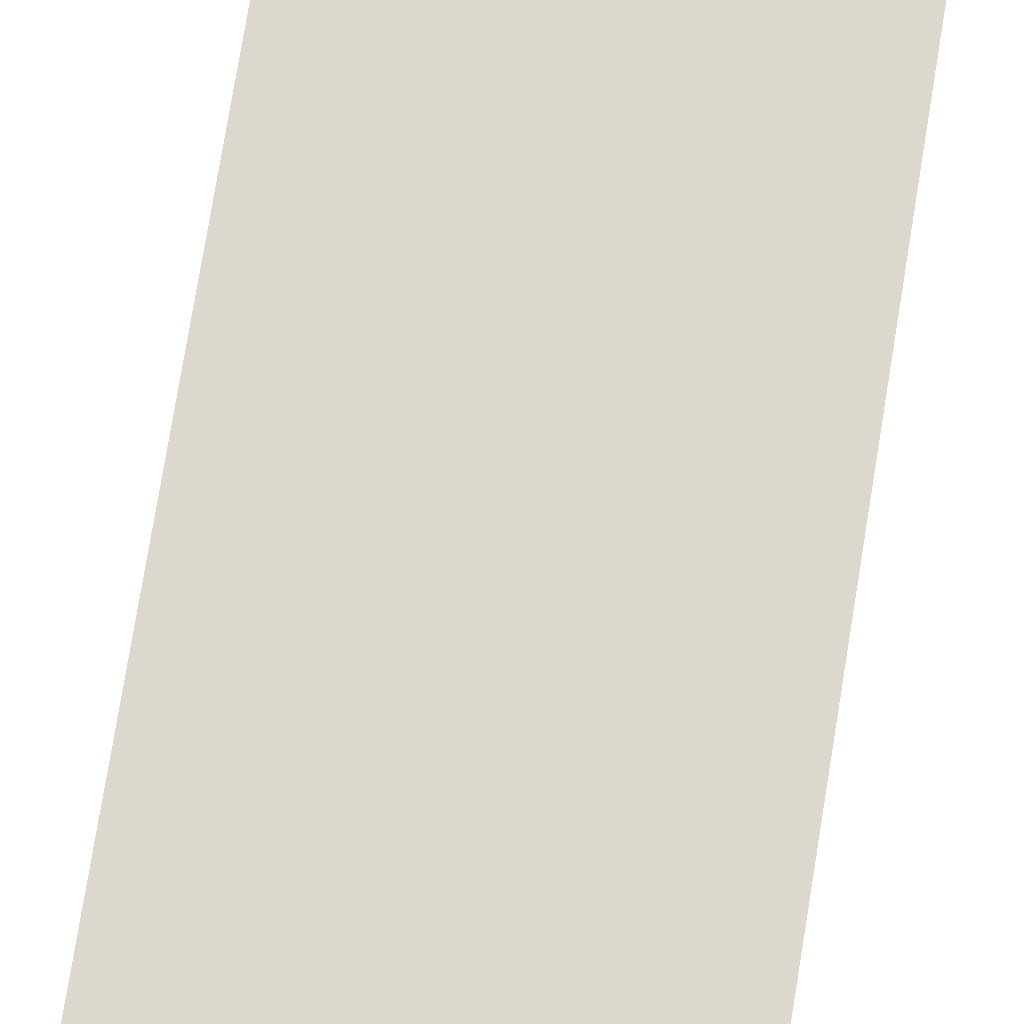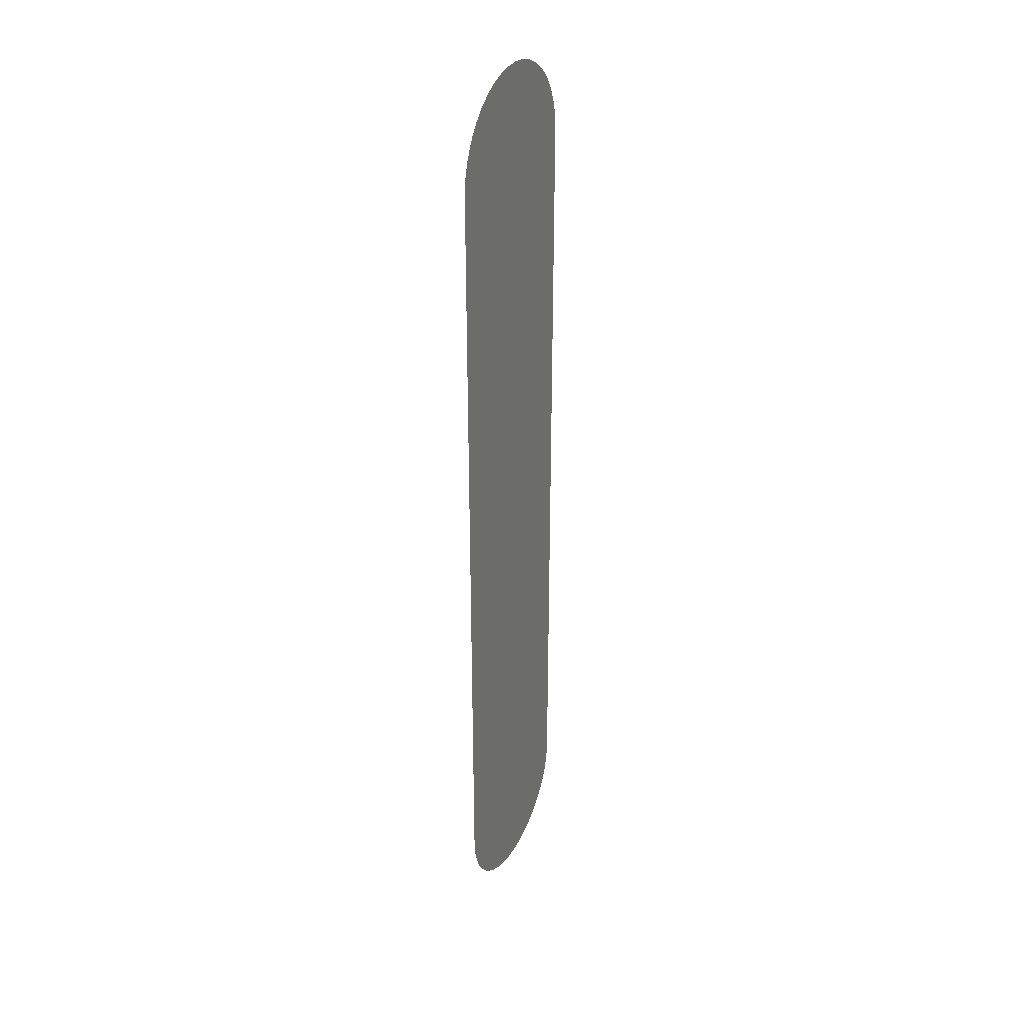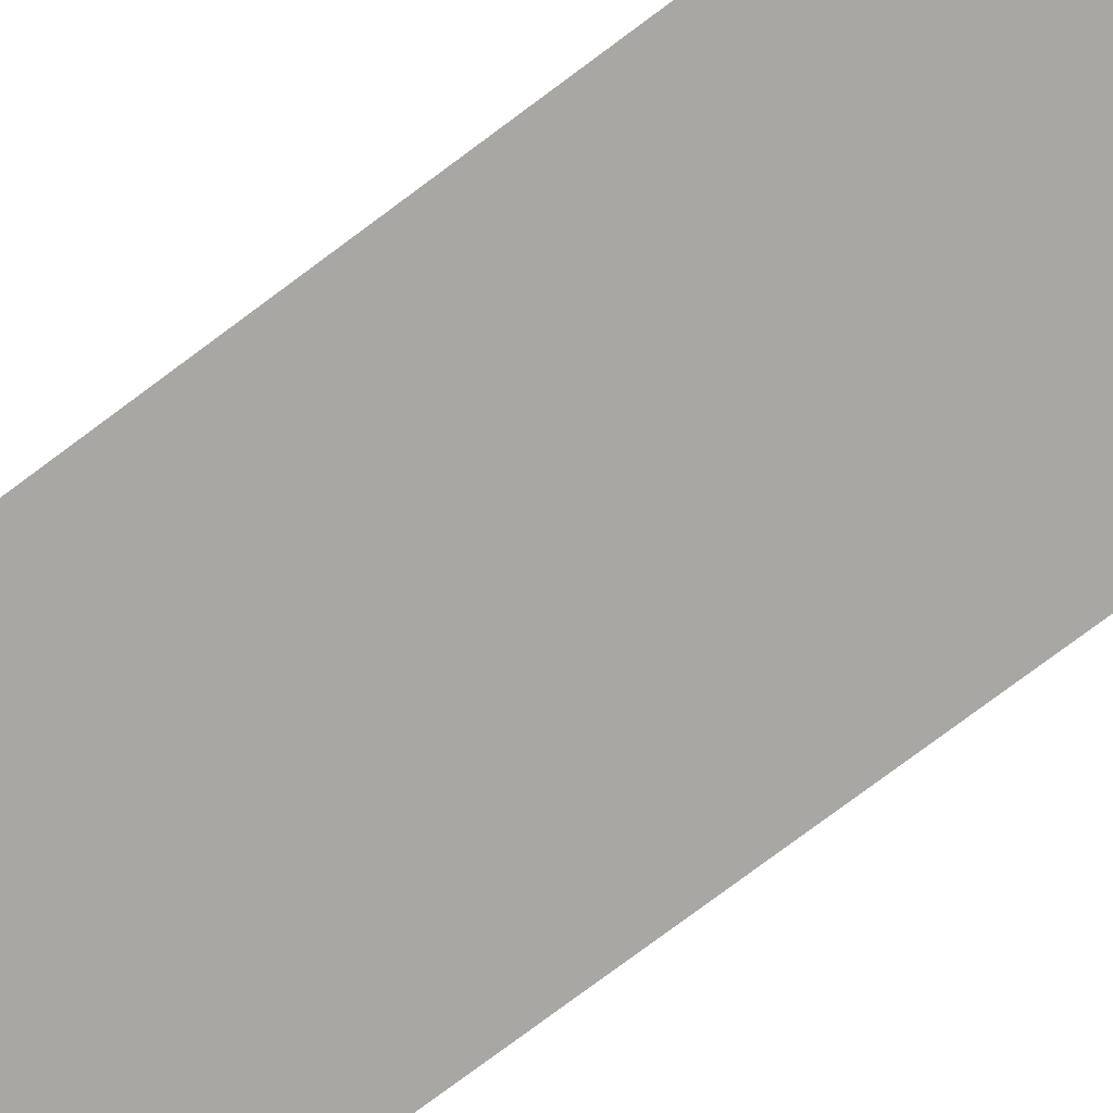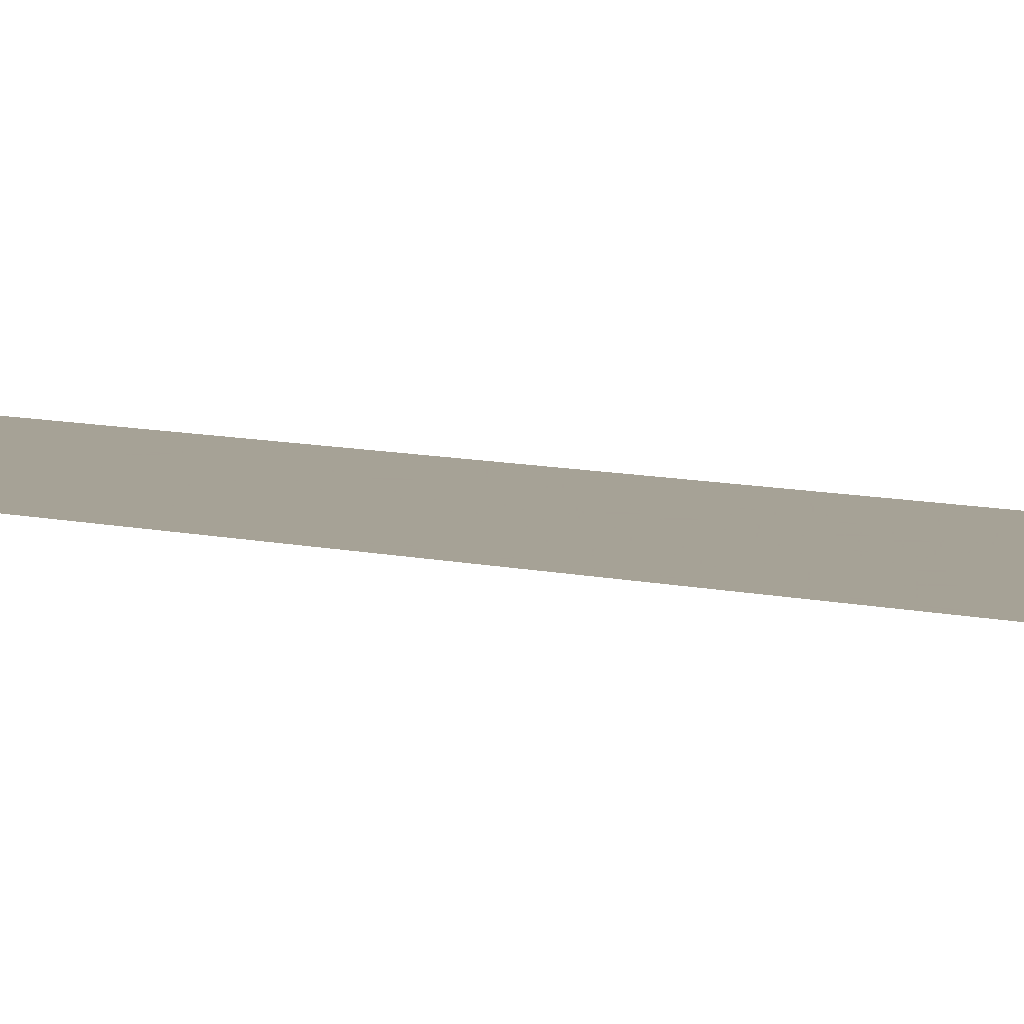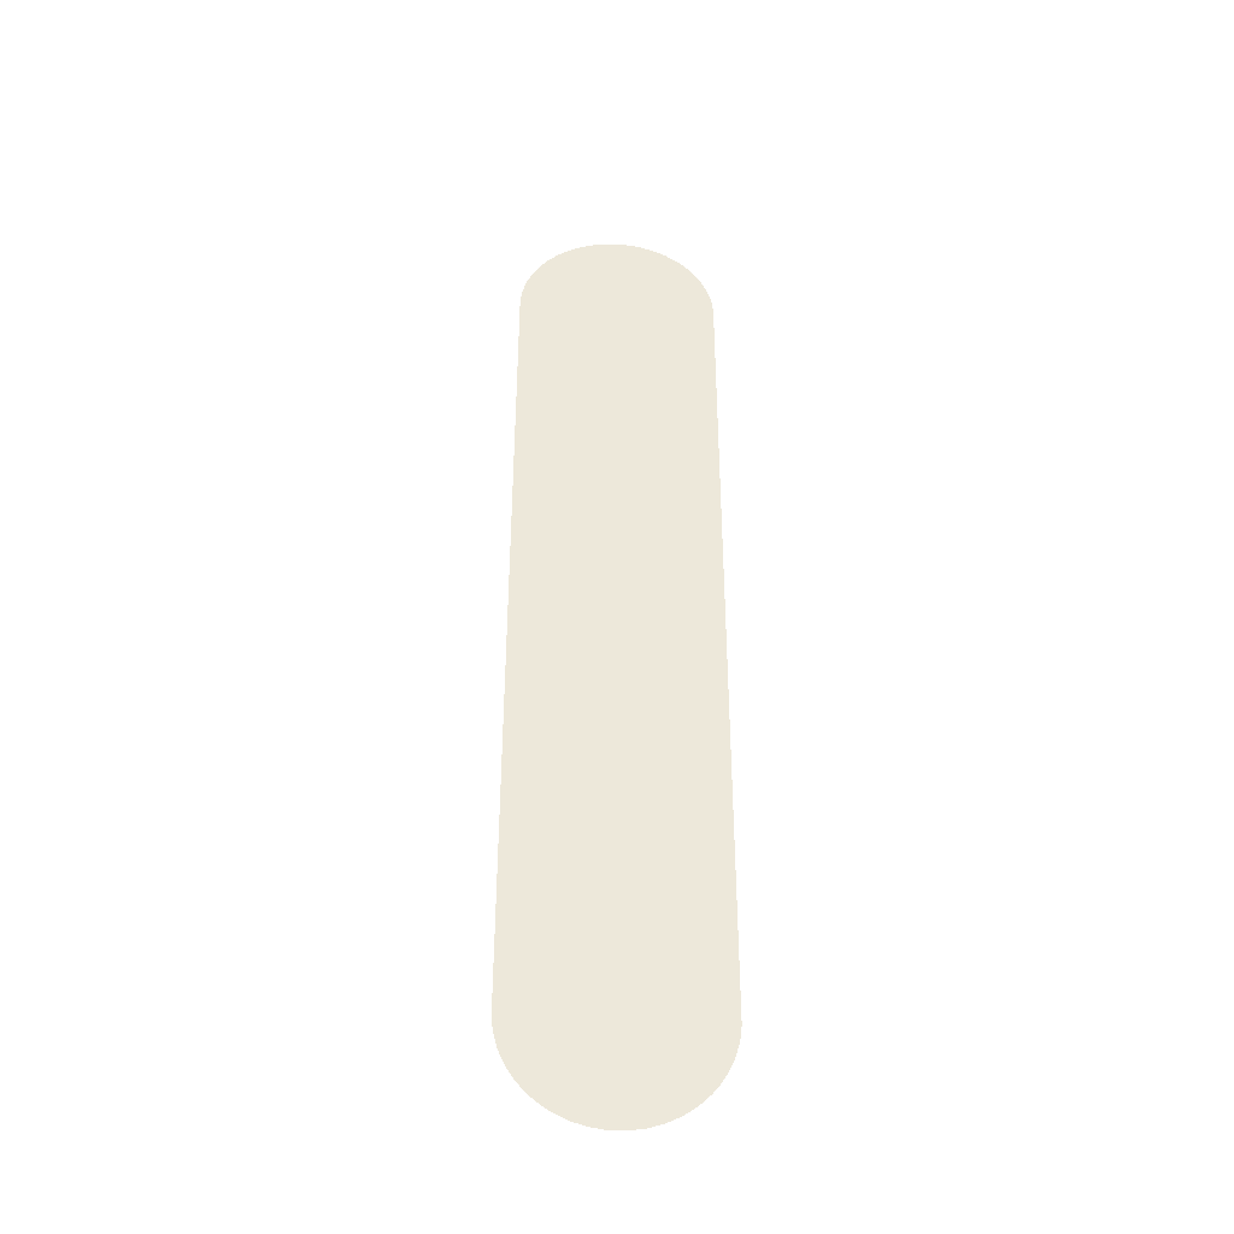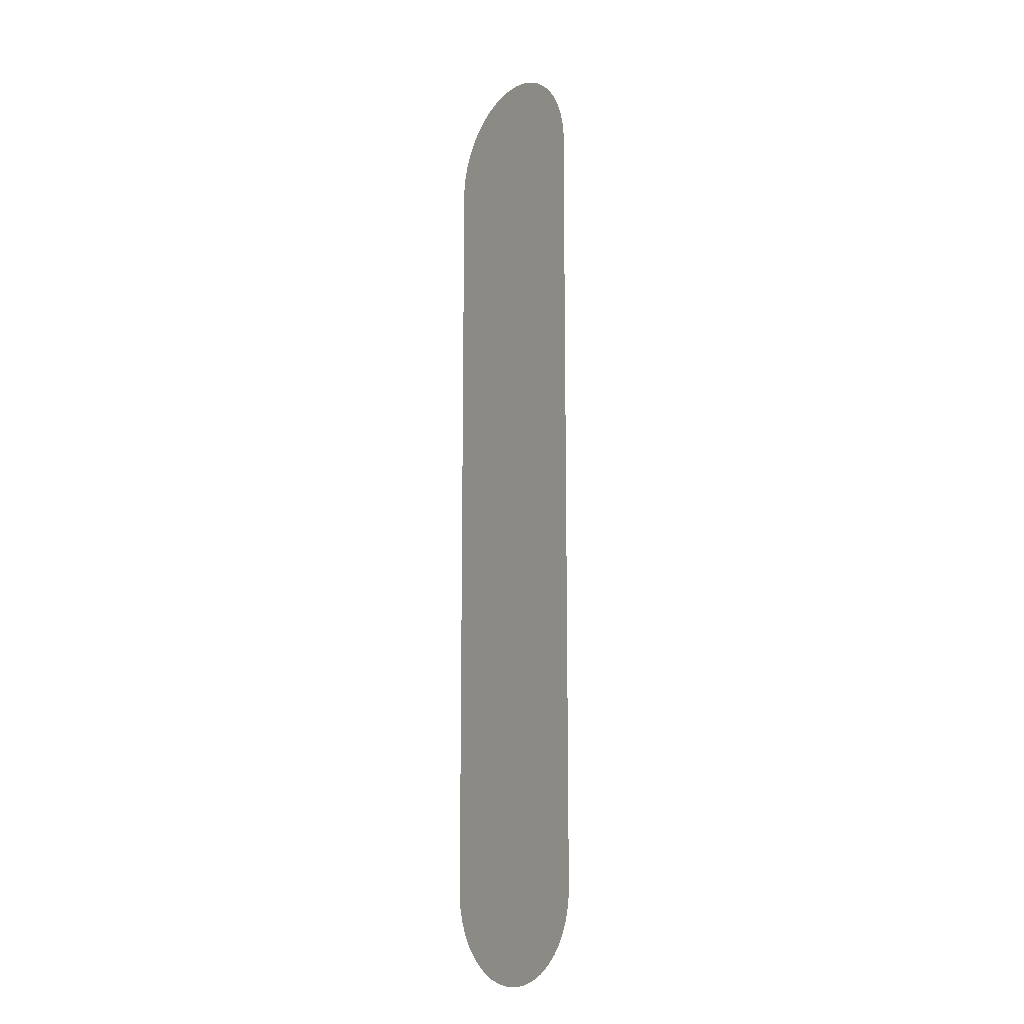
<metadata>
{"format":"obj","ext":"obj","renderer":"f3d","projection":"perspective","resolution":1024,"background":"white","views":[{"elev":72.1,"azim":-170.9,"up":"+Z"},{"elev":32.8,"azim":-63.7,"up":"+Y"},{"elev":-74.7,"azim":-53.0,"up":"+Z"},{"elev":6.3,"azim":-47.9,"up":"+Z"},{"elev":-38.8,"azim":-4.0,"up":"+Y"},{"elev":-13.3,"azim":55.1,"up":"+Y"}]}
</metadata>
<code>
v 0.04095 -0.03402 0.05089
v 0.04128 -0.03521 0.05089
v 0.04082 -0.03296 0.05089
v 0.05666 0.03402 0.05089
v 0.05634 0.03521 0.05089
v 0.05584 0.03632 0.05089
v 0.05517 0.03735 0.05089
v 0.05679 0.03296 0.05089
v 0.0539 0.03867 0.05089
v 0.05457 0.03804 0.05089
v 0.0529 -0.03937 0.05089
v 0.04942 0.04048 0.05089
v 0.04698 -0.04029 0.05089
v 0.04698 0.04029 0.05089
v 0.04819 -0.04048 0.05089
v 0.0482 0.04048 0.05089
v 0.04472 -0.03938 0.05089
v 0.04582 -0.03992 0.05089
v 0.04305 -0.03804 0.05089
v 0.04371 -0.03867 0.05089
v 0.04178 -0.03632 0.05089
v 0.04244 -0.03735 0.05089
v 0.04178 0.03632 0.05089
v 0.04128 0.03521 0.05089
v 0.04095 0.03402 0.05089
v 0.04227 0.0371 0.05089
v 0.04082 0.03295 0.05089
v 0.04283 0.03782 0.05089
v 0.04372 0.03867 0.05089
v 0.04471 0.03937 0.05089
v 0.04581 0.03992 0.05089
v 0.05063 0.04029 0.05089
v 0.04942 -0.04048 0.05089
v 0.05063 -0.04029 0.05089
v 0.0518 -0.03992 0.05089
v 0.0529 0.03938 0.05089
v 0.0518 0.03992 0.05089
v 0.0539 -0.03867 0.05089
v 0.05478 -0.03782 0.05089
v 0.05535 -0.0371 0.05089
v 0.05679 -0.03295 0.05089
v 0.05584 -0.03632 0.05089
v 0.05634 -0.03521 0.05089
v 0.05666 -0.03402 0.05089
f 1 2 3
f 8 4 5
f 5 6 8
f 6 7 8
f 7 10 8
f 9 8 10
f 9 36 11
f 16 15 12
f 12 33 32
f 13 14 18
f 15 16 13
f 17 18 31
f 19 20 3
f 2 21 3
f 21 22 3
f 3 29 27
f 27 26 23
f 27 23 24
f 24 25 27
f 28 26 27
f 29 28 27
f 29 3 30
f 19 3 22
f 20 30 3
f 17 30 20
f 31 30 17
f 31 18 14
f 14 13 16
f 12 15 33
f 32 33 34
f 37 32 34
f 37 34 35
f 35 11 36
f 36 37 35
f 11 8 9
f 41 8 38
f 11 38 8
f 39 41 38
f 40 41 39
f 41 40 42
f 41 42 43
f 41 43 44

</code>
